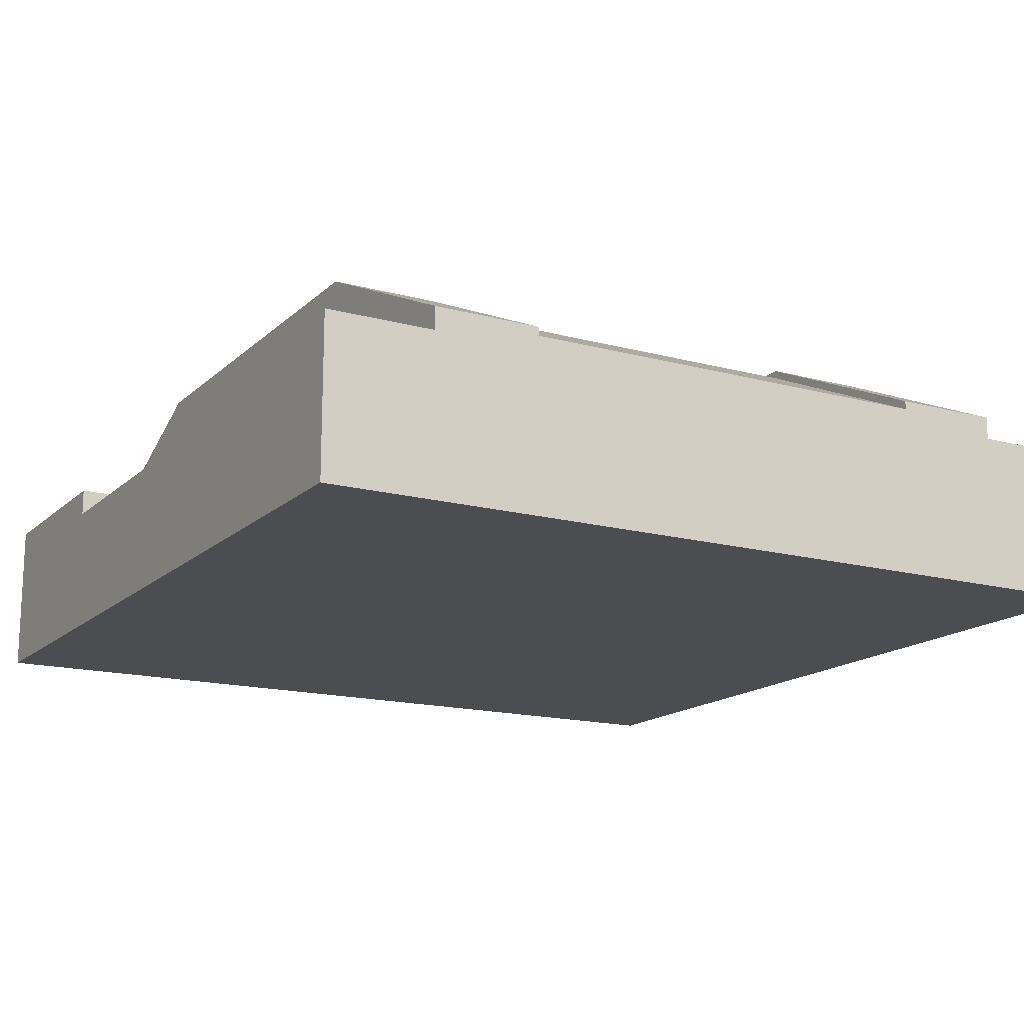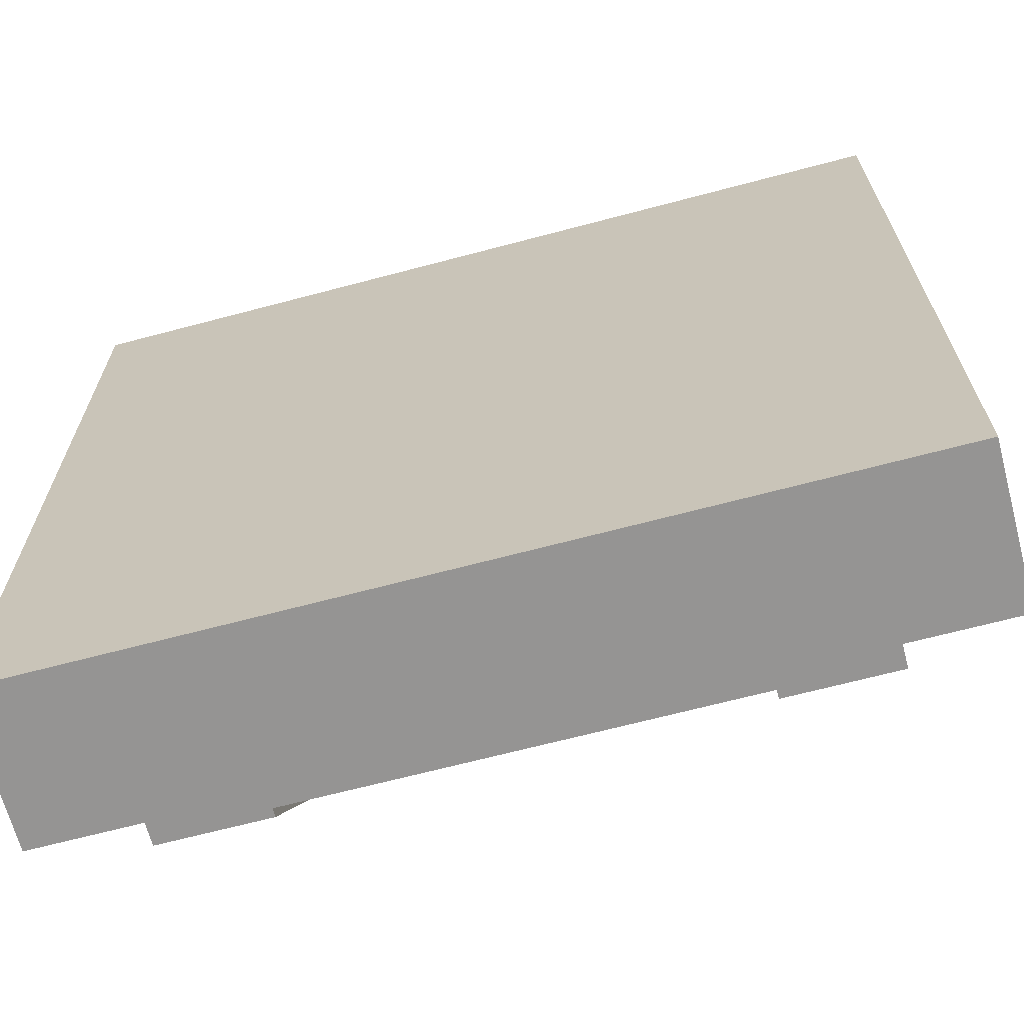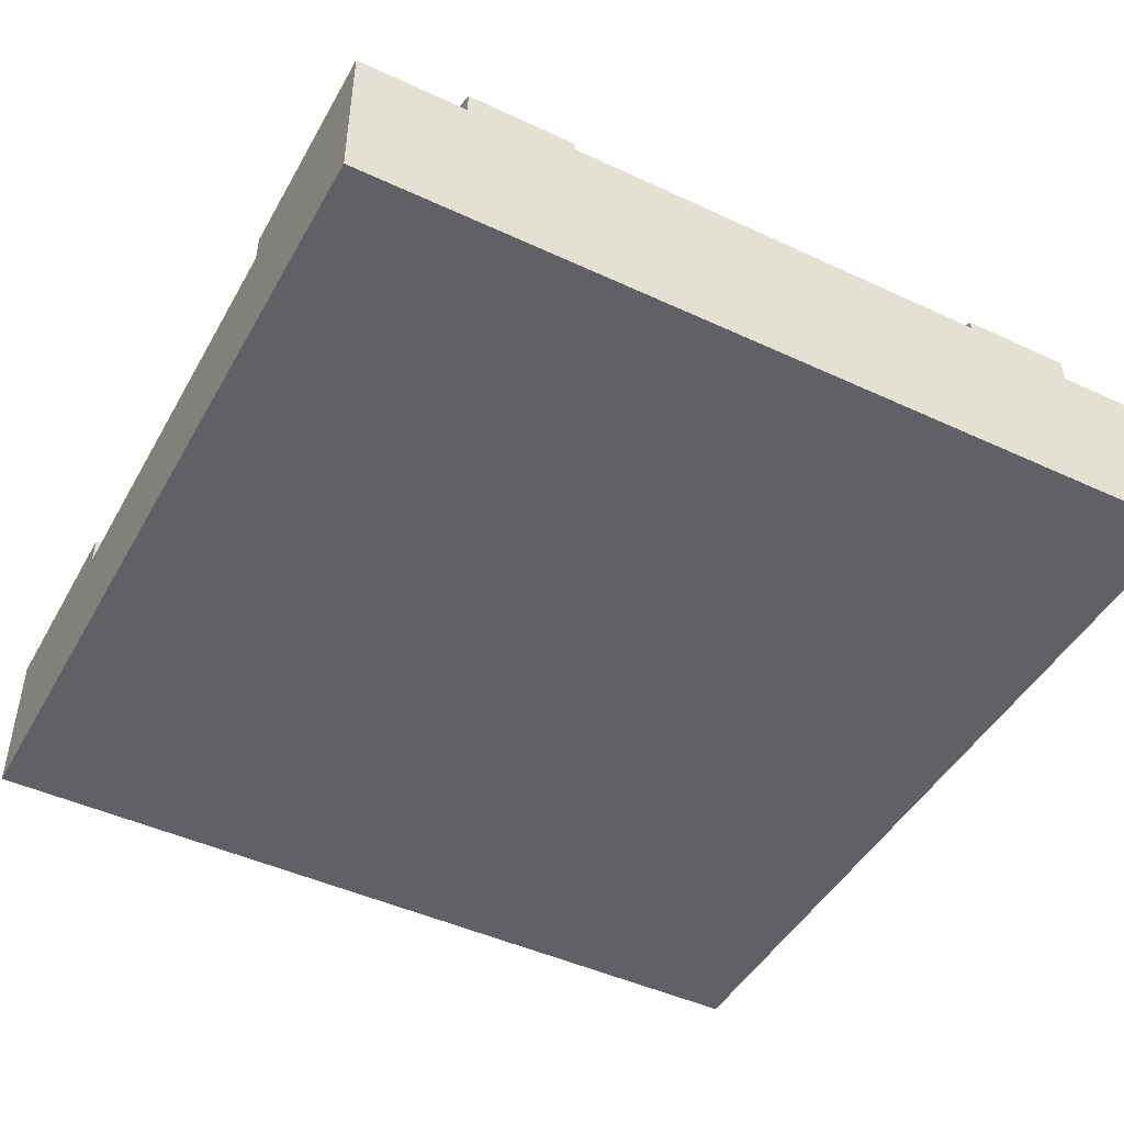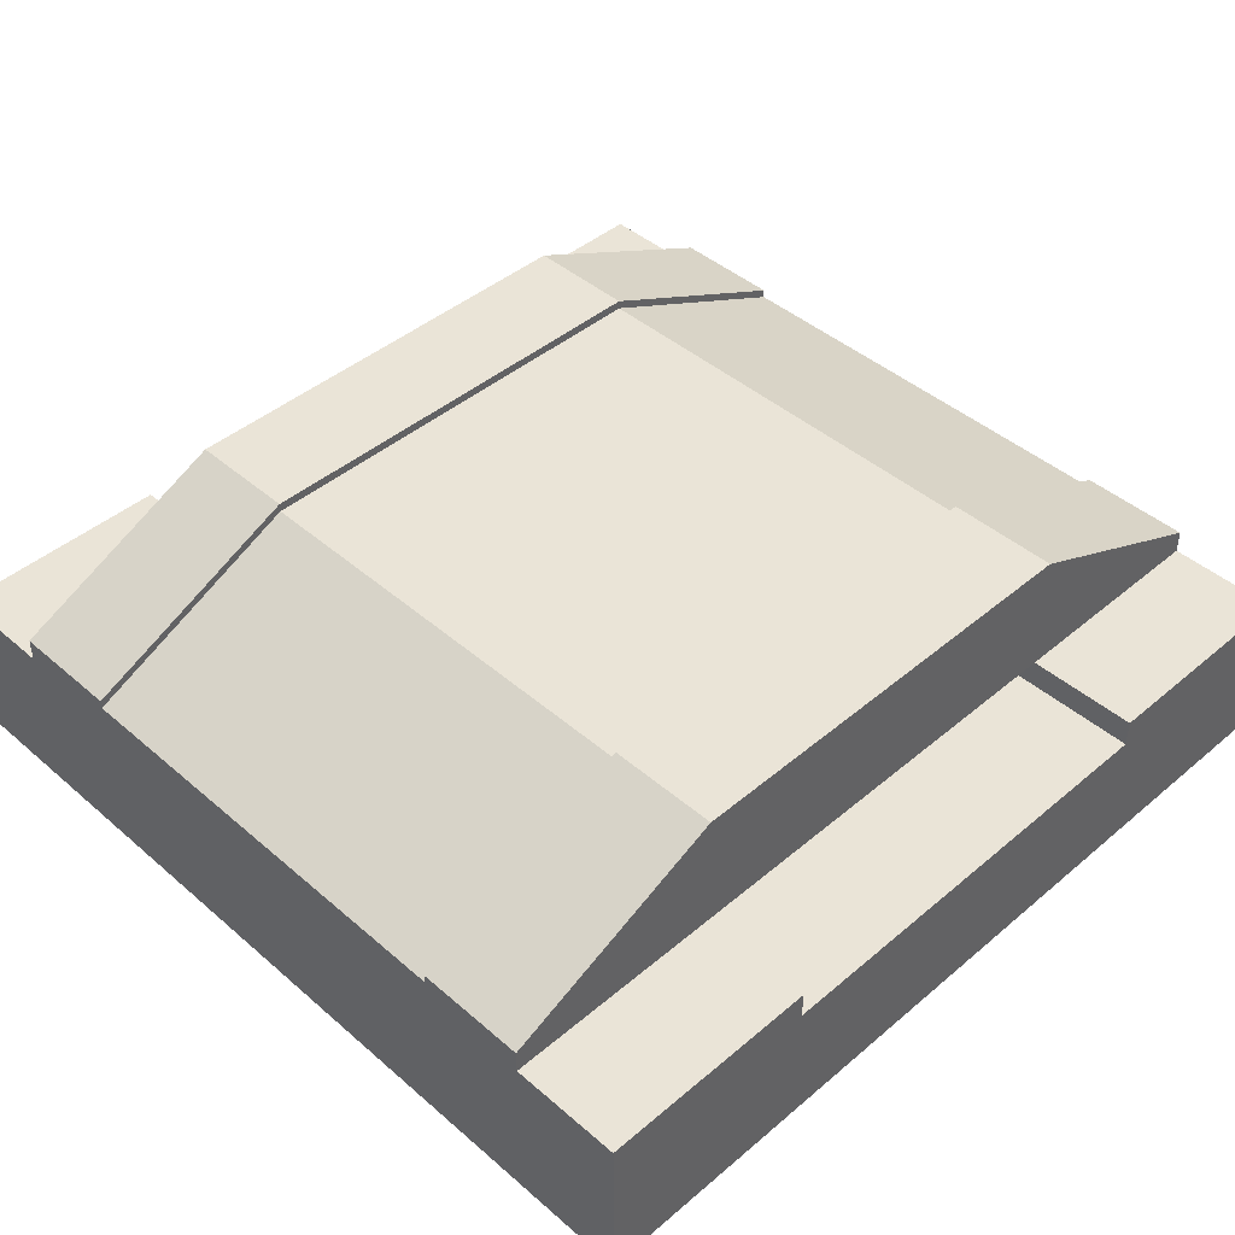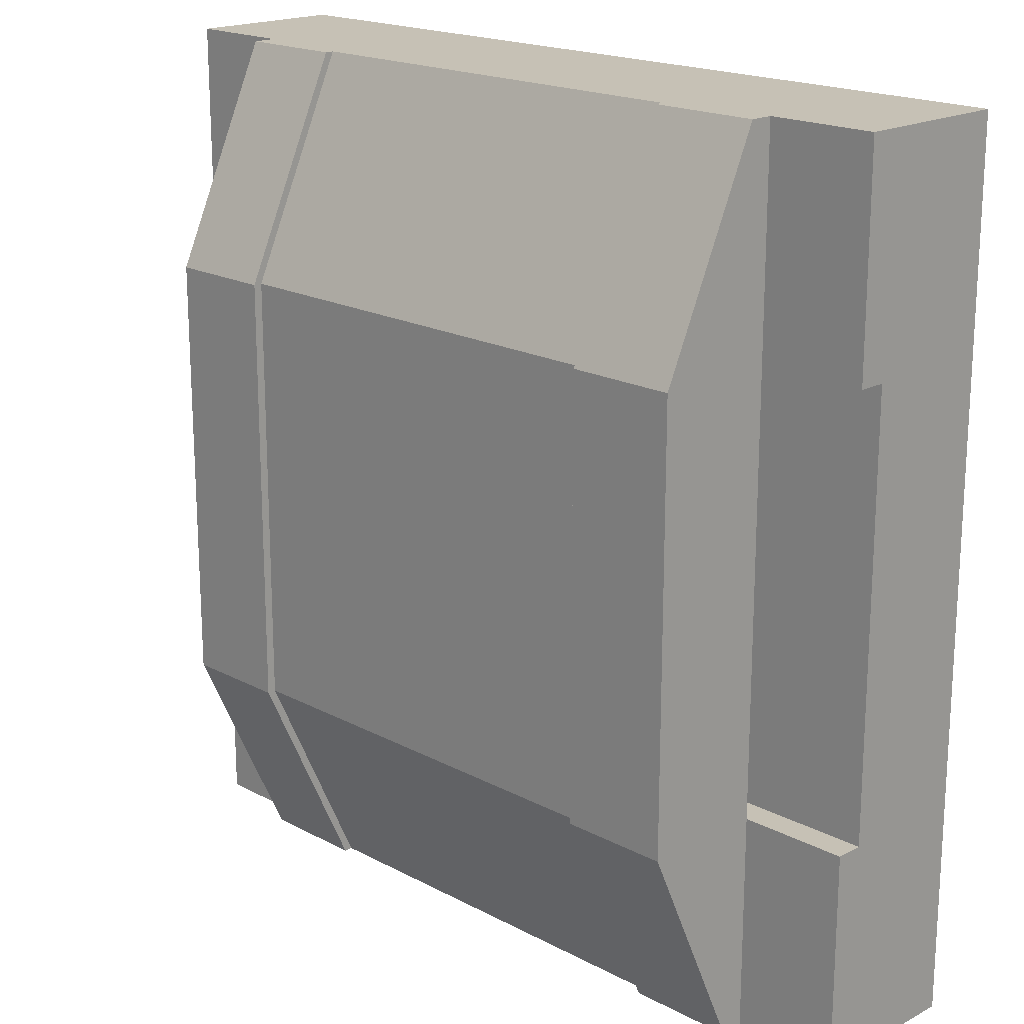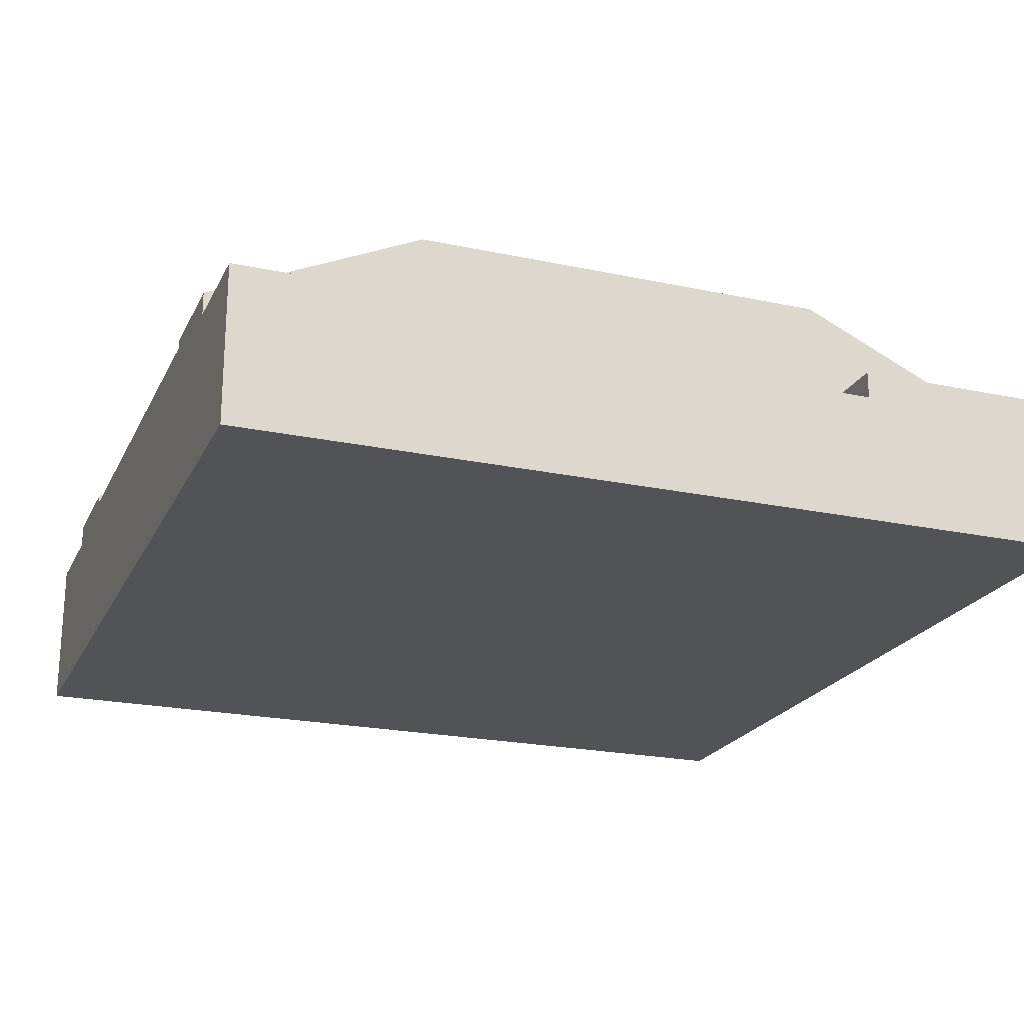
<metadata>
{"format":"obj","ext":"obj","renderer":"f3d","projection":"perspective","resolution":1024,"background":"white","views":[{"elev":-15.8,"azim":-29.5,"up":"+Y"},{"elev":-67.1,"azim":14.9,"up":"+Z"},{"elev":-46.4,"azim":152.0,"up":"+Y"},{"elev":43.8,"azim":-134.7,"up":"+Y"},{"elev":18.8,"azim":-134.9,"up":"+Z"},{"elev":-21.8,"azim":-110.5,"up":"+Y"}]}
</metadata>
<code>
o Mesh1_Group1_Model.121
v -0.75 0.55 -0.75
v -0.75 0.6 -1.5
v -0.75 0.55 -1.5
v -0.75 0.63 -1.5
v -0.75 0.945 -0.75
v -1.125 0.63 -1.5
v -0.75 0.975 -0.75
v -1.125 0.55 -1.5
v -1.125 0 1.5
v 1.125 0 1.5
v -0.75 0.3 1.5
v 0.75 0.55 -1.5
v 0.75 0.6 -1.5
v 1.125 0.55 -1.5
v 1.125 0.55 -0.75
v 1.125 0.63 -1.5
v 0.75 0.975 -0.75
v 1.125 0.975 0.75
v 1.125 0.975 -0.75
v 0.75 0.63 -1.5
v 0.75 0.945 -0.75
v 0.75 0.975 0.75
v -0.75 0.975 0.75
v -1.125 0.975 -0.75
v -1.125 0.55 -0.75
v -1.125 0.55 0.75
v -1.125 0.975 0.75
v -0.75 0.63 1.5
v -0.75 0.945 0.75
v -0.75 0.6 1.5
v -0.75 0.55 0.75
v -0.75 0.55 1.5
v 0.75 0.55 0.75
v 0.75 0.6 1.5
v 0.75 0.55 1.5
v 0.75 0.63 1.5
v 0.75 0.945 0.75
v 1.125 0.63 1.5
v -0.75 0 -1.5
v -1.125 0 -1.5
v 1.125 0.55 1.5
v 0.75 0.3 1.5
v -1.125 0.63 1.5
v -1.125 0.55 1.5
v 1.125 0 -1.5
v 0.75 0 -1.5
v 1.125 0.55 0.75
v 0.75 0.55 -0.75
v -1.5 0 -0.75
v 1.5 0 0.75
v -1.5 0.55 1.5
v -1.5 0 1.5
v 1.5 0 1.5
v 1.5 0.55 1.5
v 1.5 0.55 0.75
v 1.5 0.455 0.75
v 1.5 0.455 -0.75
v 1.5 0 -1.5
v 1.5 0.55 -1.5
v -1.5 0.55 -0.75
v -1.5 0.455 -0.75
v 1.5 0.55 -0.75
v -1.5 0.455 0.75
v -1.5 0.55 0.75
v -1.5 0.55 -1.5
v -1.5 0 -1.5
v -1.5 0 0.75
v 1.5 0 -0.75
f 1 2 3
f 4 5 2
f 6 7 4
f 2 3 8
f 9 10 11
f 12 13 14
f 15 14 16
f 17 18 19
f 19 20 17
f 17 21 22
f 23 5 7
f 24 23 7
f 25 26 27
f 27 28 23
f 28 29 23
f 30 31 32
f 33 34 35
f 29 33 31
f 31 25 1
f 36 37 34
f 38 22 36
f 1 5 2
f 4 7 5
f 6 24 7
f 3 39 40
f 40 8 3
f 8 6 2
f 6 4 2
f 41 38 34
f 38 36 34
f 34 35 41
f 35 42 41
f 41 42 10
f 43 44 30
f 44 9 11
f 30 44 32
f 30 28 43
f 11 32 44
f 10 42 11
f 20 16 13
f 16 14 13
f 14 45 46
f 46 12 14
f 16 19 15
f 19 18 15
f 18 38 47
f 38 41 47
f 47 15 18
f 17 22 18
f 19 16 20
f 17 20 21
f 20 13 21
f 21 37 22
f 23 29 5
f 24 27 23
f 44 43 26
f 43 27 26
f 27 24 25
f 24 6 25
f 6 8 25
f 27 43 28
f 28 30 29
f 30 29 31
f 33 37 34
f 29 37 33
f 47 33 15
f 33 31 48
f 15 33 48
f 31 26 25
f 1 48 31
f 36 22 37
f 38 18 22
f 49 39 50
f 9 51 52
f 41 53 54
f 55 41 54
f 56 55 54
f 57 58 59
f 60 61 25
f 59 15 62
f 45 59 58
f 63 26 31
f 63 52 51
f 51 26 64
f 61 60 65
f 60 8 65
f 8 66 65
f 10 9 67
f 9 52 67
f 67 49 50
f 49 66 40
f 67 50 10
f 50 53 10
f 45 58 68
f 68 50 46
f 46 50 39
f 40 39 49
f 45 68 46
f 9 44 51
f 41 10 53
f 55 47 41
f 54 53 56
f 53 50 56
f 59 62 57
f 57 68 58
f 57 62 15
f 48 1 57
f 1 25 61
f 57 1 61
f 57 15 48
f 59 14 15
f 45 14 59
f 33 47 56
f 47 55 56
f 33 56 63
f 63 64 26
f 31 33 63
f 51 64 63
f 63 67 52
f 51 44 26
f 65 66 61
f 66 49 61
f 60 25 8
f 8 40 66
f 68 56 50
f 63 57 61
f 67 61 49
f 68 57 56
f 63 56 57
f 67 63 61
f 5 13 2
f 5 37 21
f 30 37 29
f 35 30 32
f 3 2 12
f 5 21 13
f 5 29 37
f 30 34 37
f 11 42 35
f 35 34 30
f 32 11 35
f 2 13 12
f 12 46 39
f 39 3 12

</code>
